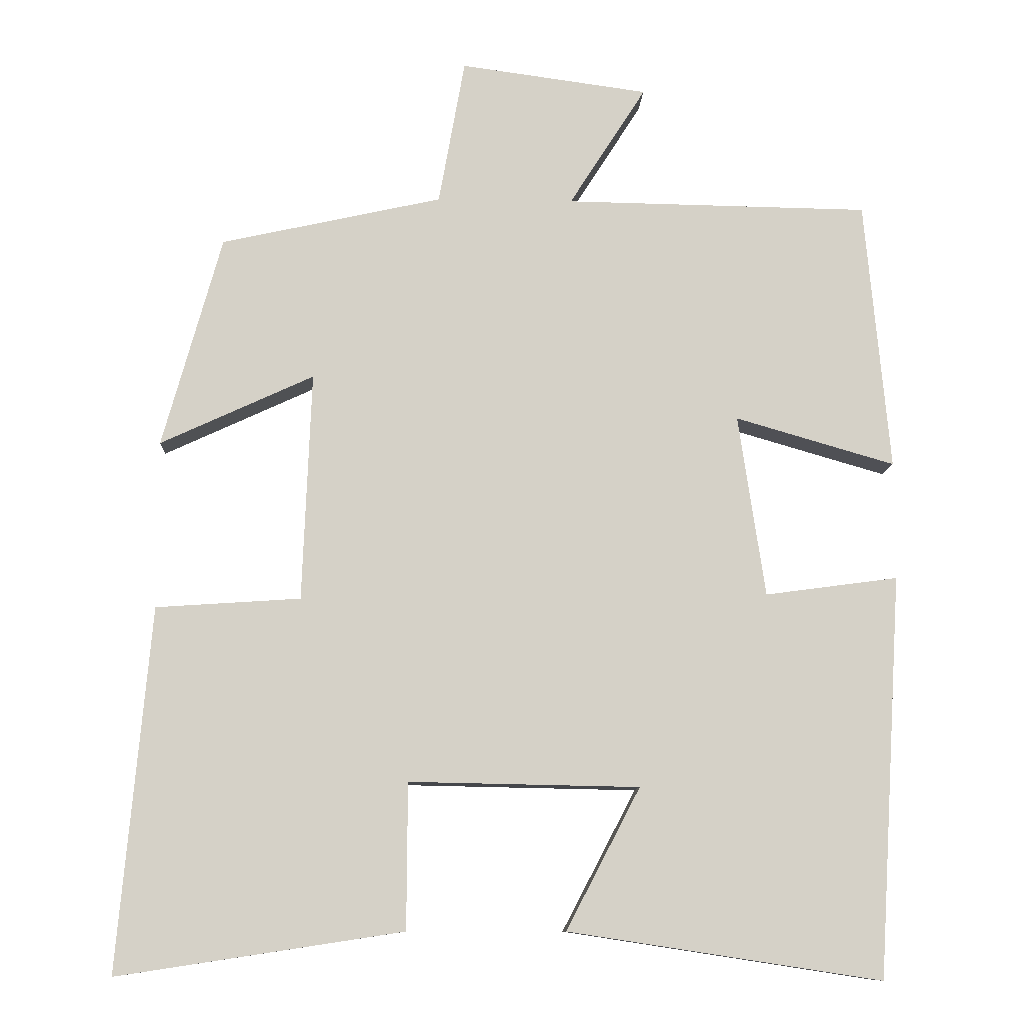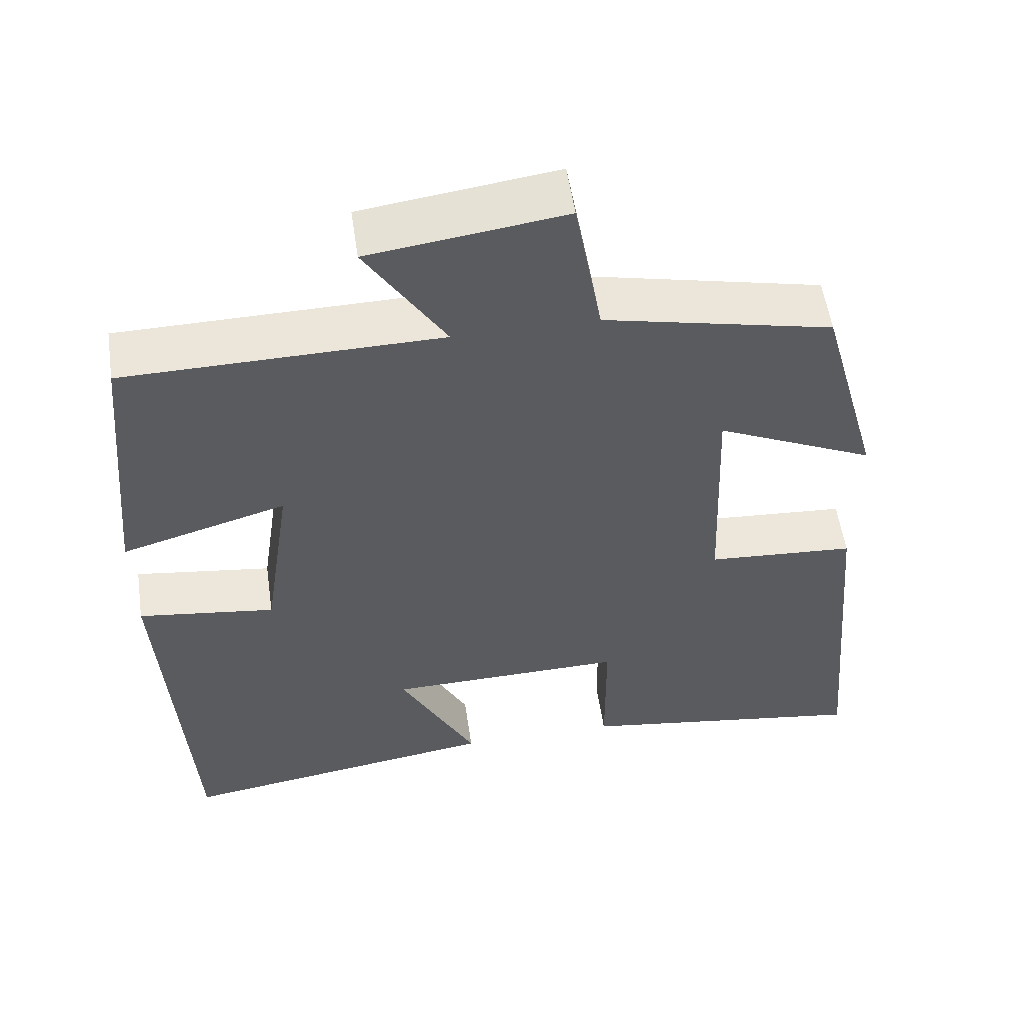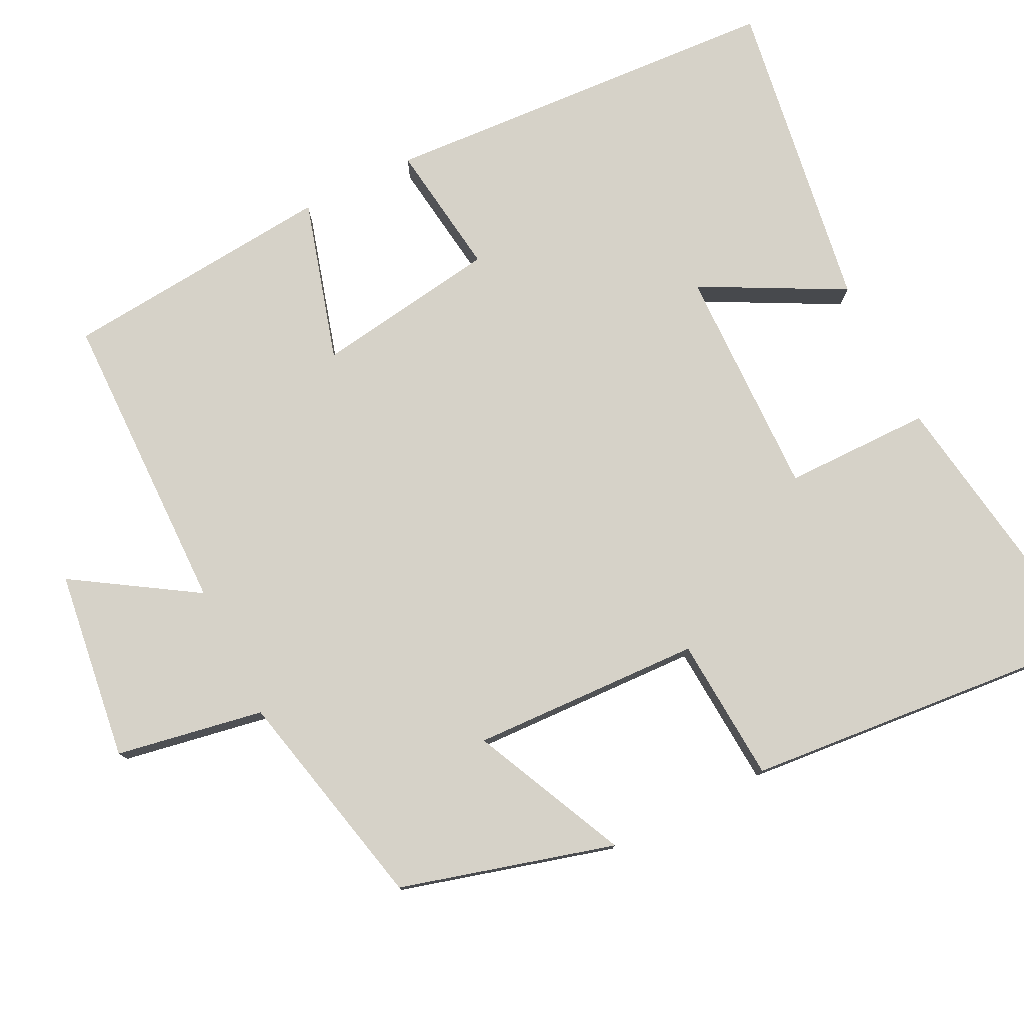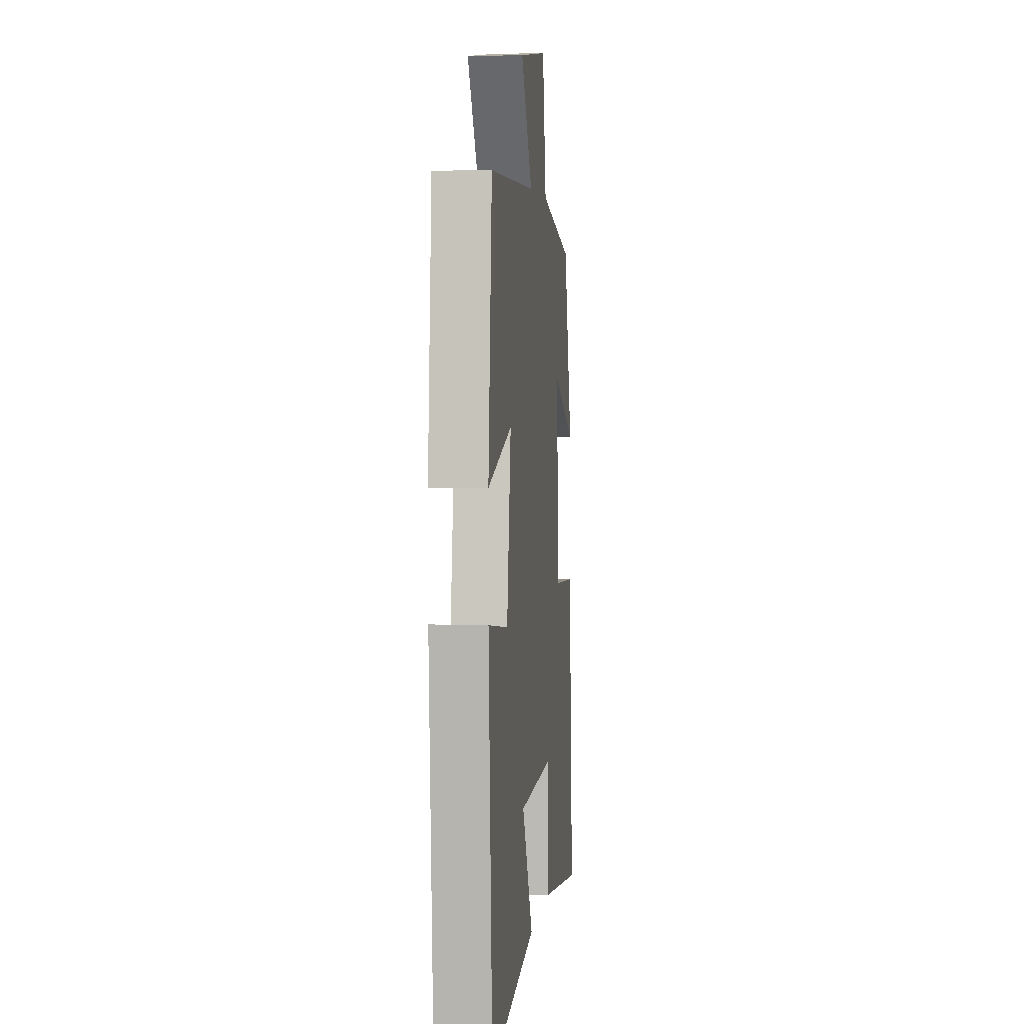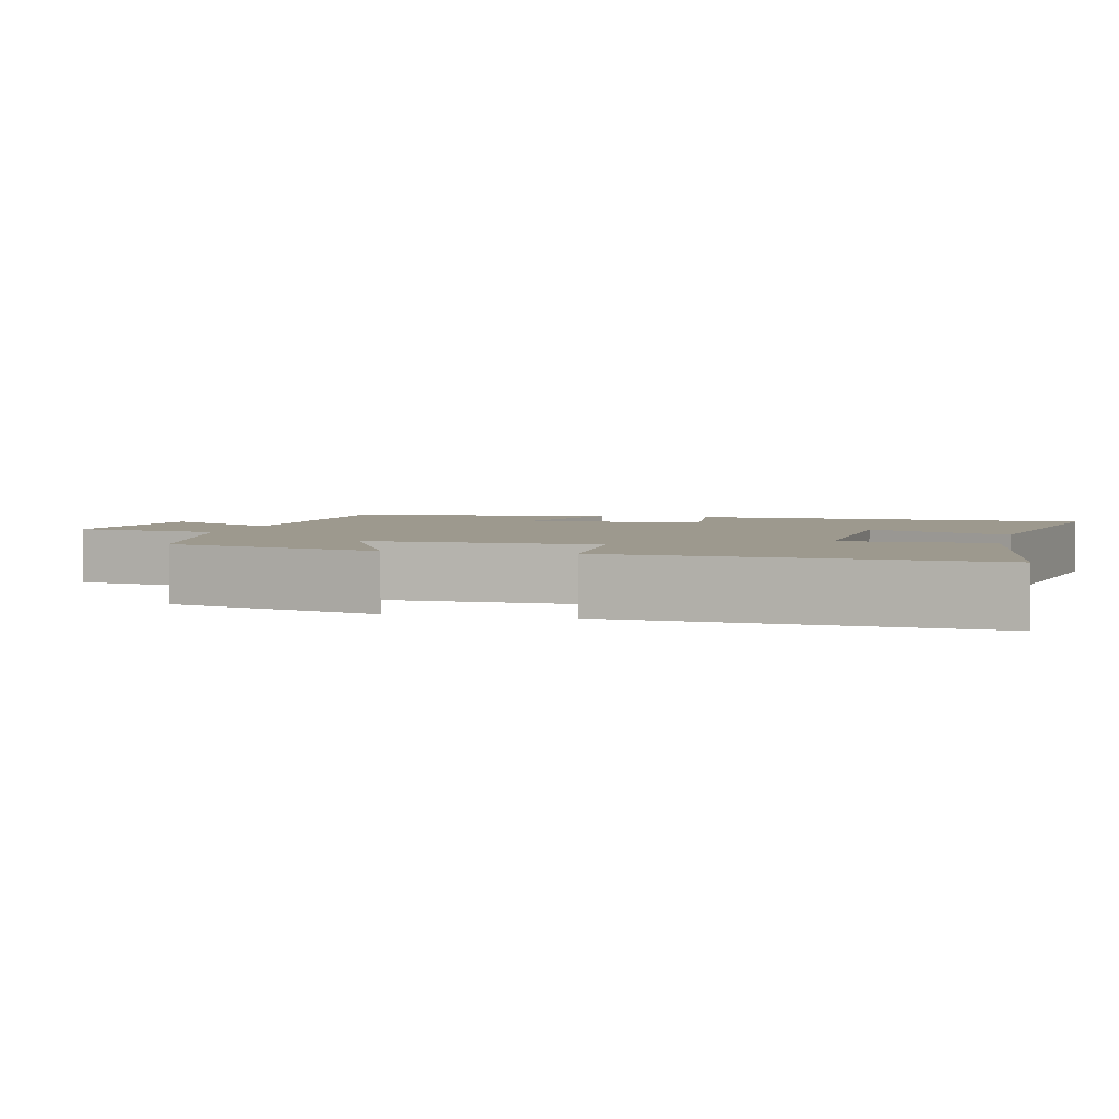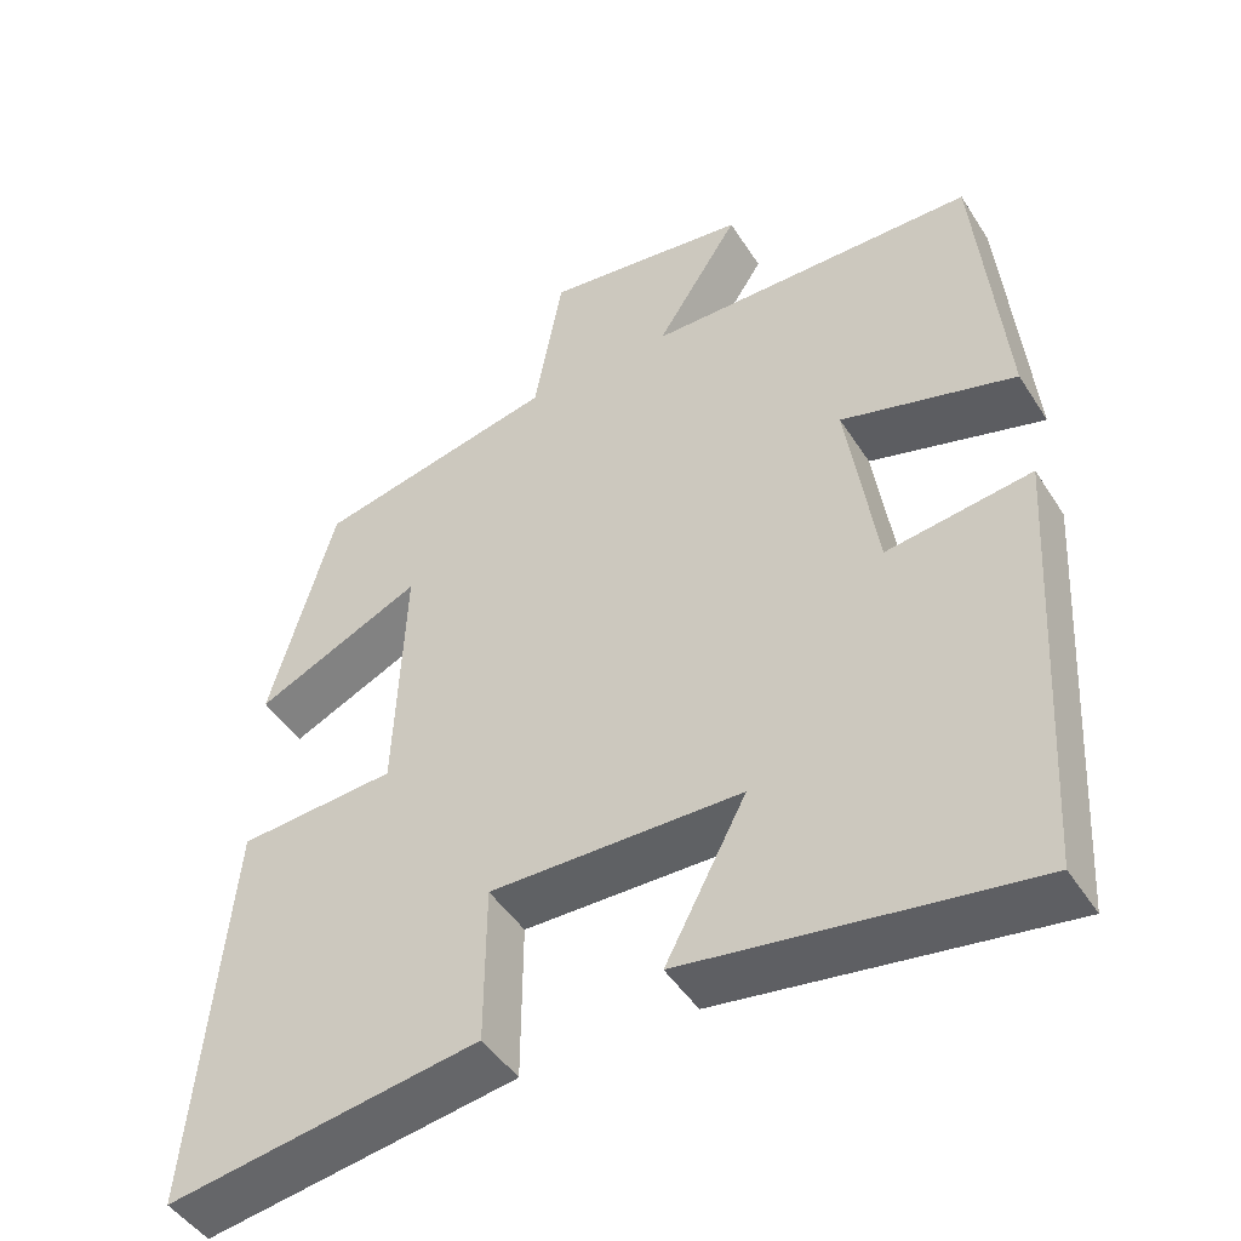
<metadata>
{"format":"obj","ext":"obj","renderer":"f3d","projection":"perspective","resolution":1024,"background":"white","views":[{"elev":-10.4,"azim":177.2,"up":"+Z"},{"elev":55.0,"azim":-8.3,"up":"+Z"},{"elev":78.0,"azim":63.5,"up":"+Y"},{"elev":4.1,"azim":-83.2,"up":"+Z"},{"elev":3.3,"azim":104.0,"up":"+Y"},{"elev":-47.0,"azim":-149.0,"up":"+Z"}]}
</metadata>
<code>
v -0.467 0.07 0.494
v -0.059 0.07 0.5
v -0.162 0.07 0.662
v 0.09 0.07 0.696
v 0.125 0.07 0.5
v 0.421 0.07 0.434
v 0.5 0.07 0.15
v 0.295 0.07 0.245
v 0.307 0.07 -0.061
v 0.5 0.07 -0.074
v 0.543 0.07 -0.558
v 0.162 0.07 -0.5
v 0.161 0.07 -0.305
v -0.147 0.07 -0.311
v -0.048 0.07 -0.5
v -0.467 0.07 -0.564
v -0.5 0.07 -0.027
v -0.322 0.07 -0.051
v -0.286 0.07 0.193
v -0.5 0.07 0.131
v -0.467 0 0.494
v -0.059 0 0.5
v -0.162 0 0.662
v 0.09 0 0.696
v 0.125 0 0.5
v 0.421 0 0.434
v 0.5 0 0.15
v 0.295 0 0.245
v 0.307 0 -0.061
v 0.5 0 -0.074
v 0.543 0 -0.558
v 0.162 0 -0.5
v 0.161 0 -0.305
v -0.147 0 -0.311
v -0.048 0 -0.5
v -0.467 0 -0.564
v -0.5 0 -0.027
v -0.322 0 -0.051
v -0.286 0 0.193
v -0.5 0 0.131
f 19 20 1 2
f 18 19 2
f 16 17 18
f 15 16 18
f 14 15 18
f 13 14 18 2
f 11 12 13
f 10 11 13
f 9 10 13
f 8 9 13 2
f 7 8 2
f 6 7 2
f 5 6 2
f 2 3 4 5
f 22 21 40 39
f 22 39 38
f 38 37 36
f 38 36 35
f 38 35 34
f 22 38 34 33
f 33 32 31
f 33 31 30
f 33 30 29
f 22 33 29 28
f 22 28 27
f 22 27 26
f 22 26 25
f 25 24 23 22
f 1 21 22 2
f 2 22 23 3
f 3 23 24 4
f 4 24 25 5
f 5 25 26 6
f 6 26 27 7
f 7 27 28 8
f 8 28 29 9
f 9 29 30 10
f 10 30 31 11
f 11 31 32 12
f 12 32 33 13
f 13 33 34 14
f 14 34 35 15
f 15 35 36 16
f 16 36 37 17
f 17 37 38 18
f 18 38 39 19
f 19 39 40 20
f 20 40 21 1

</code>
